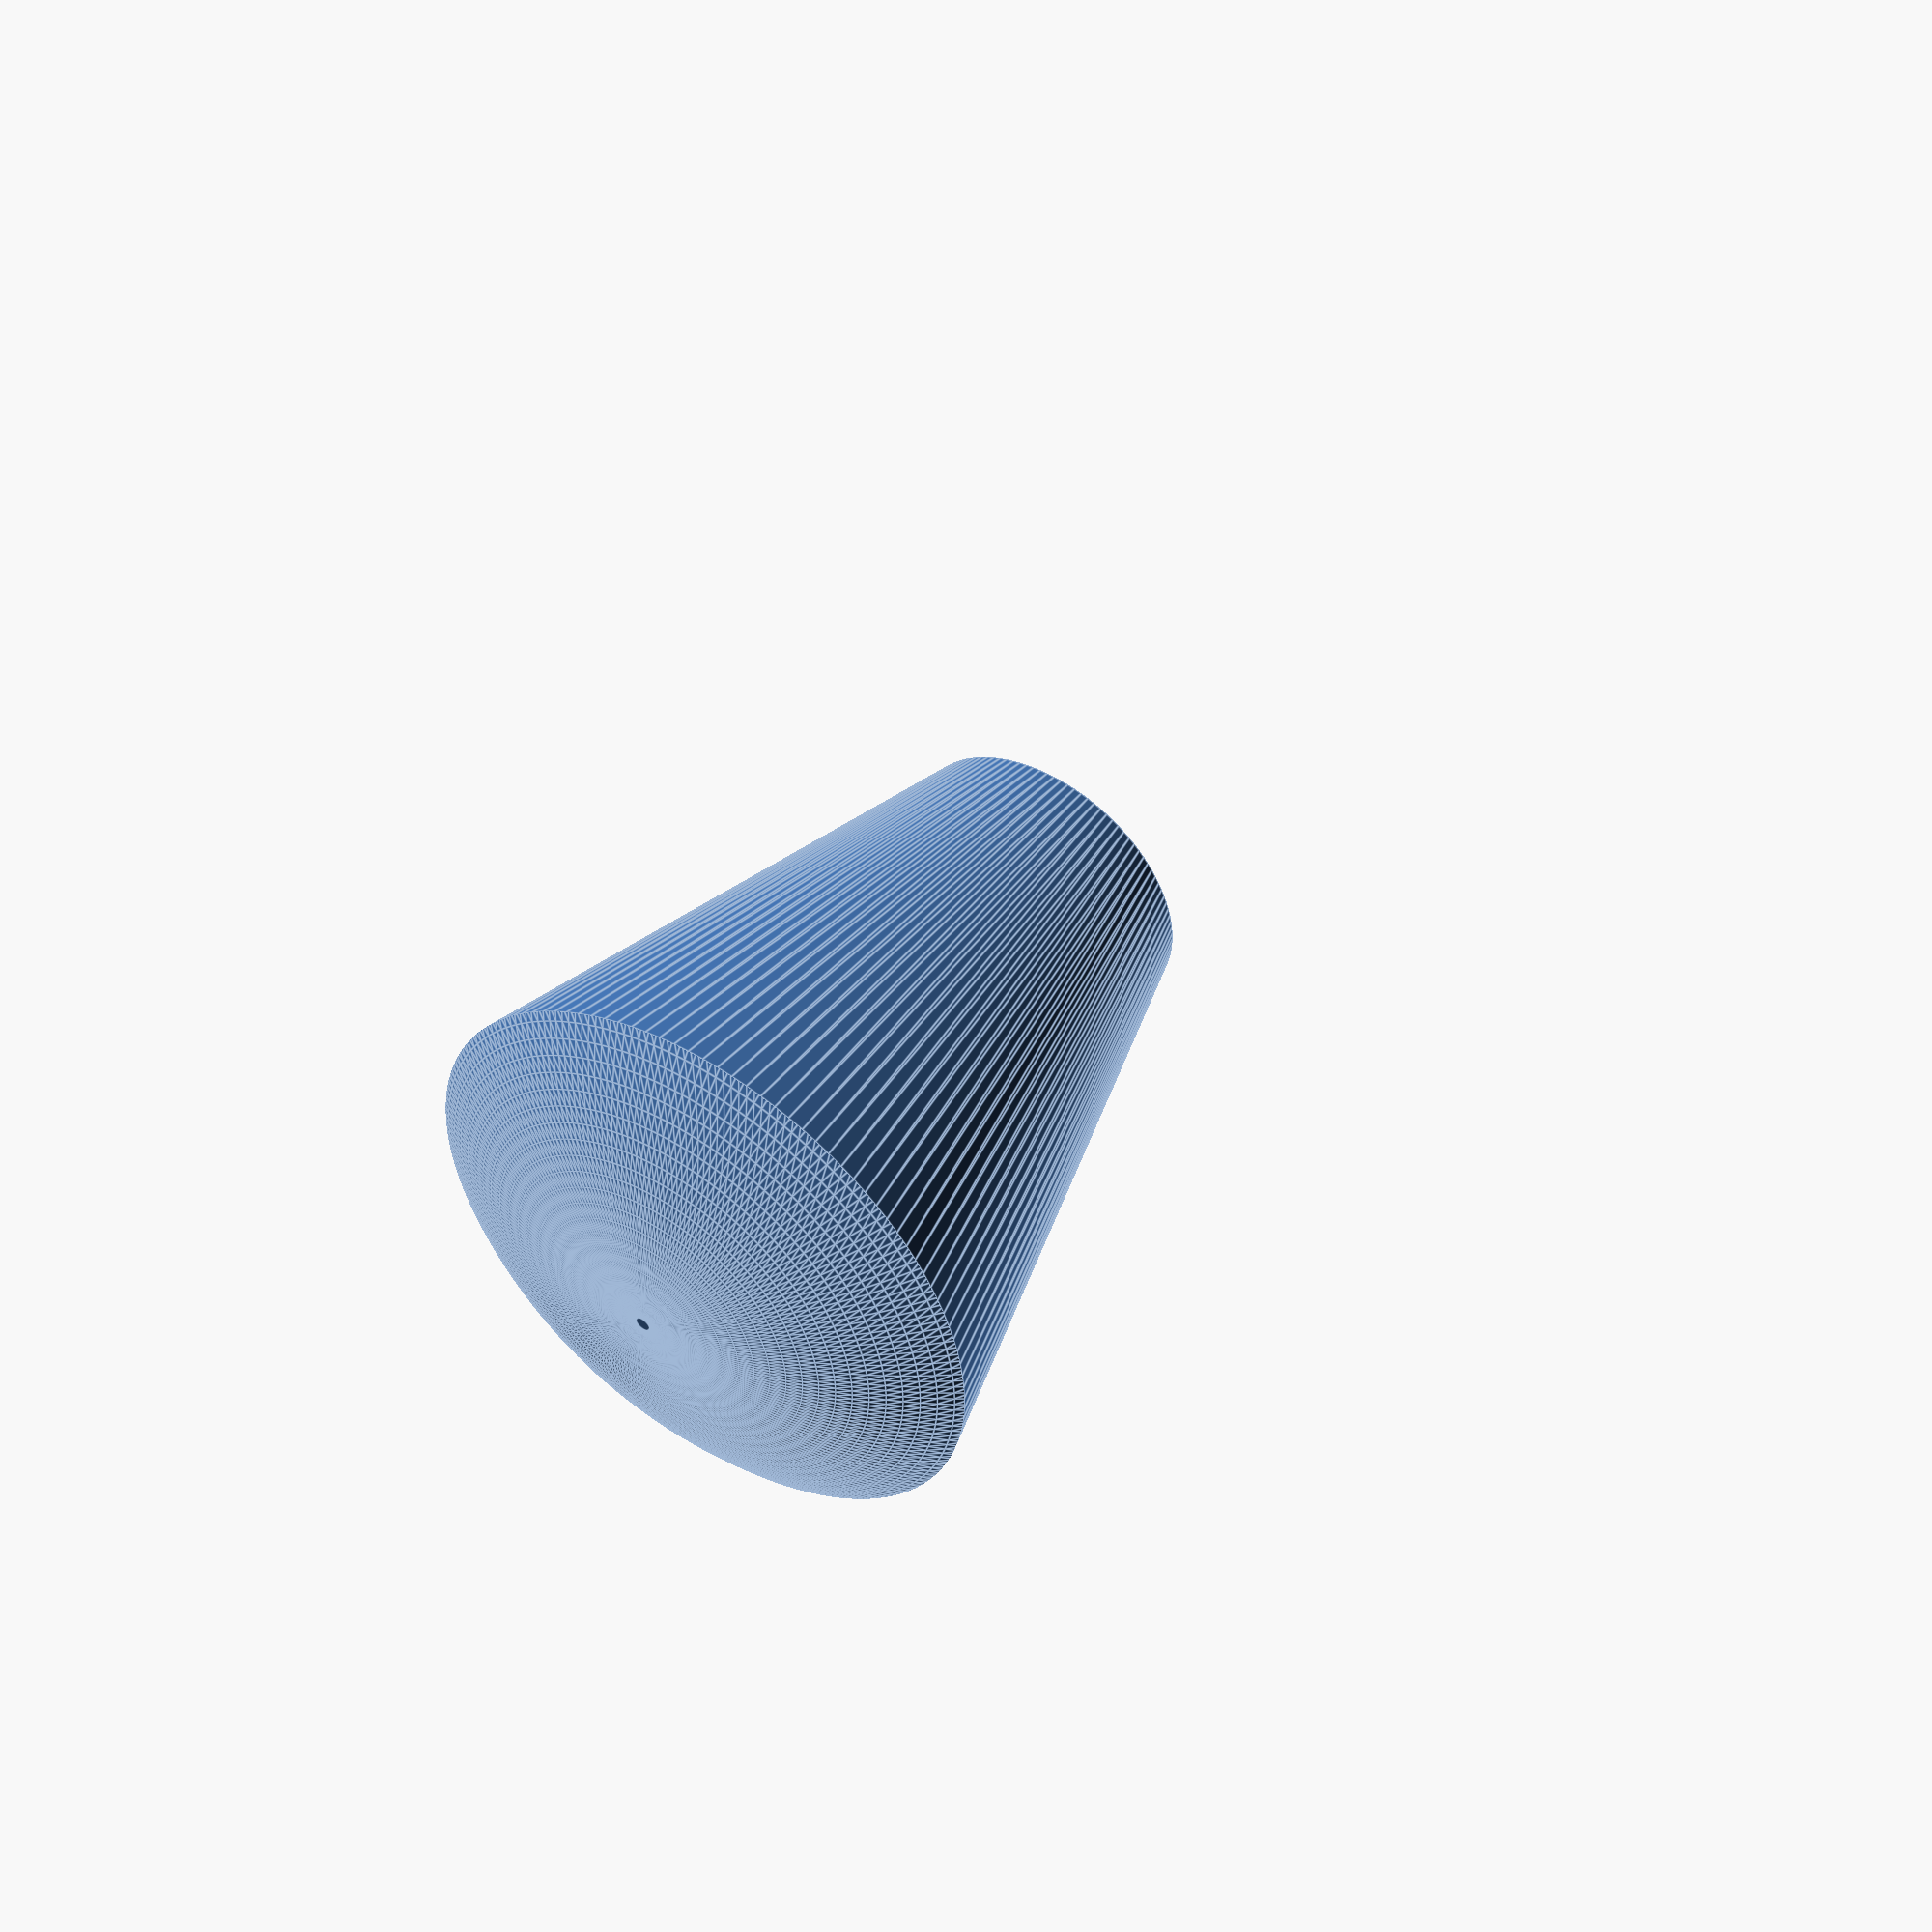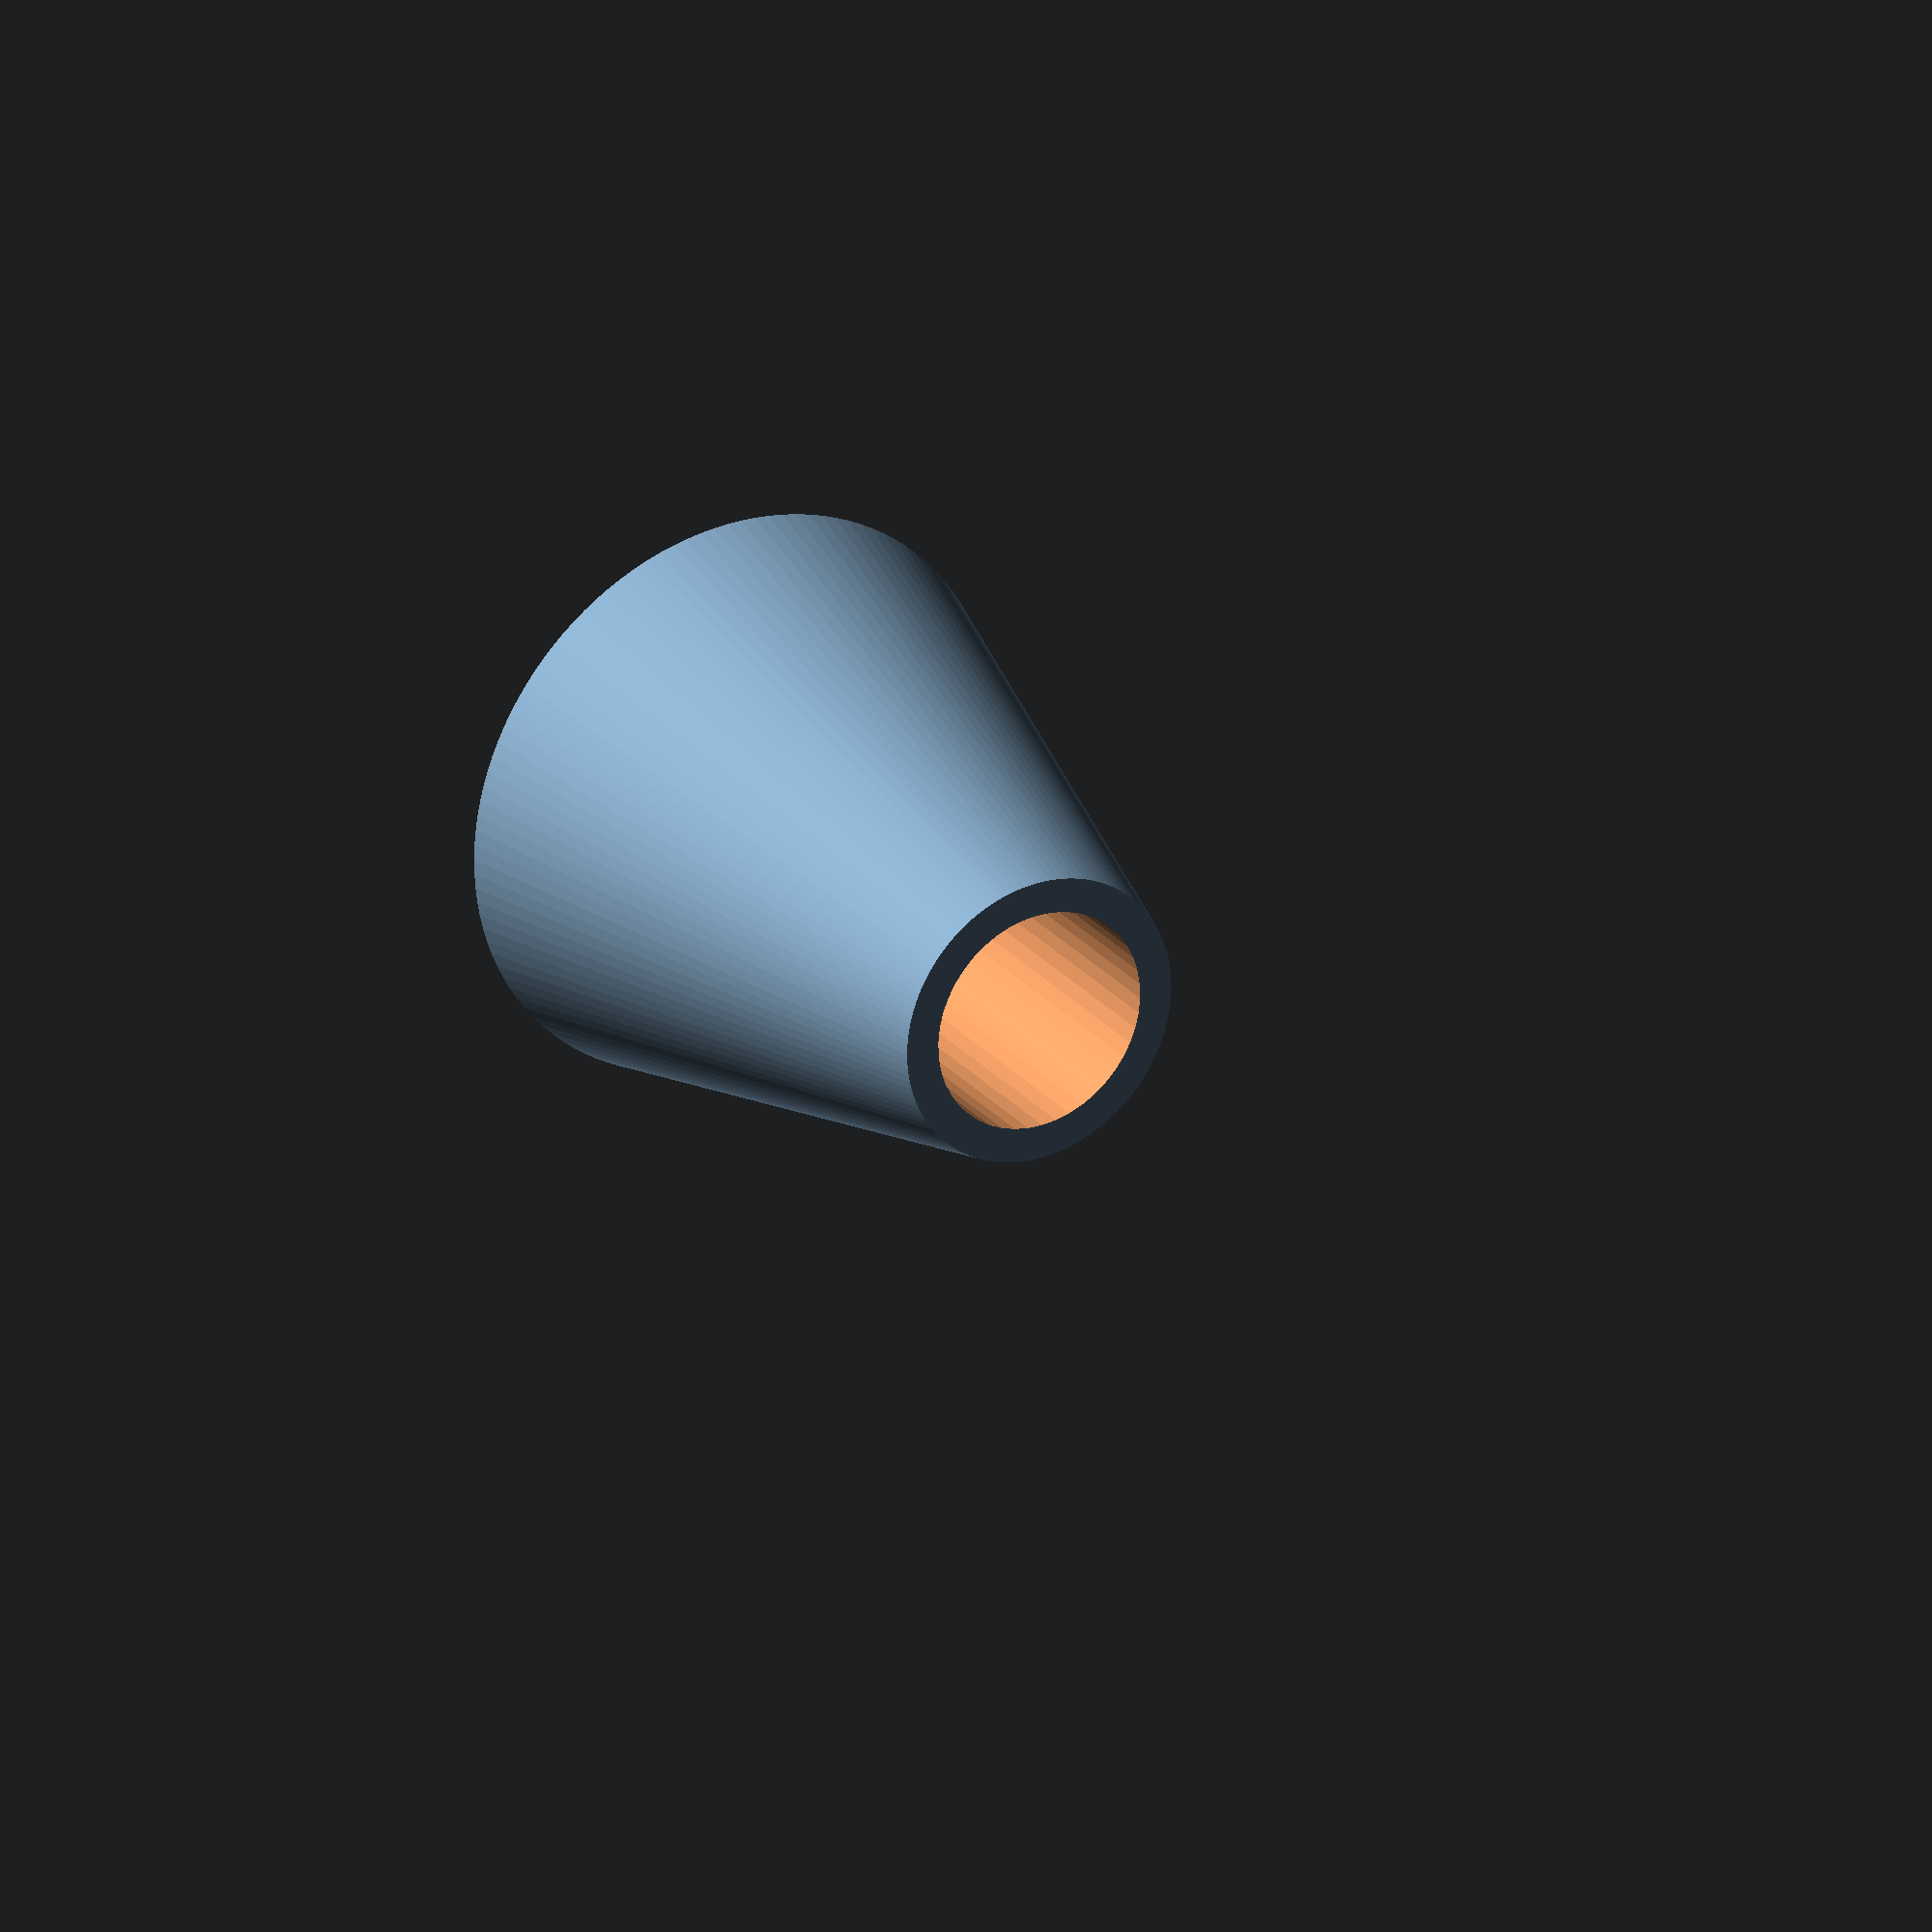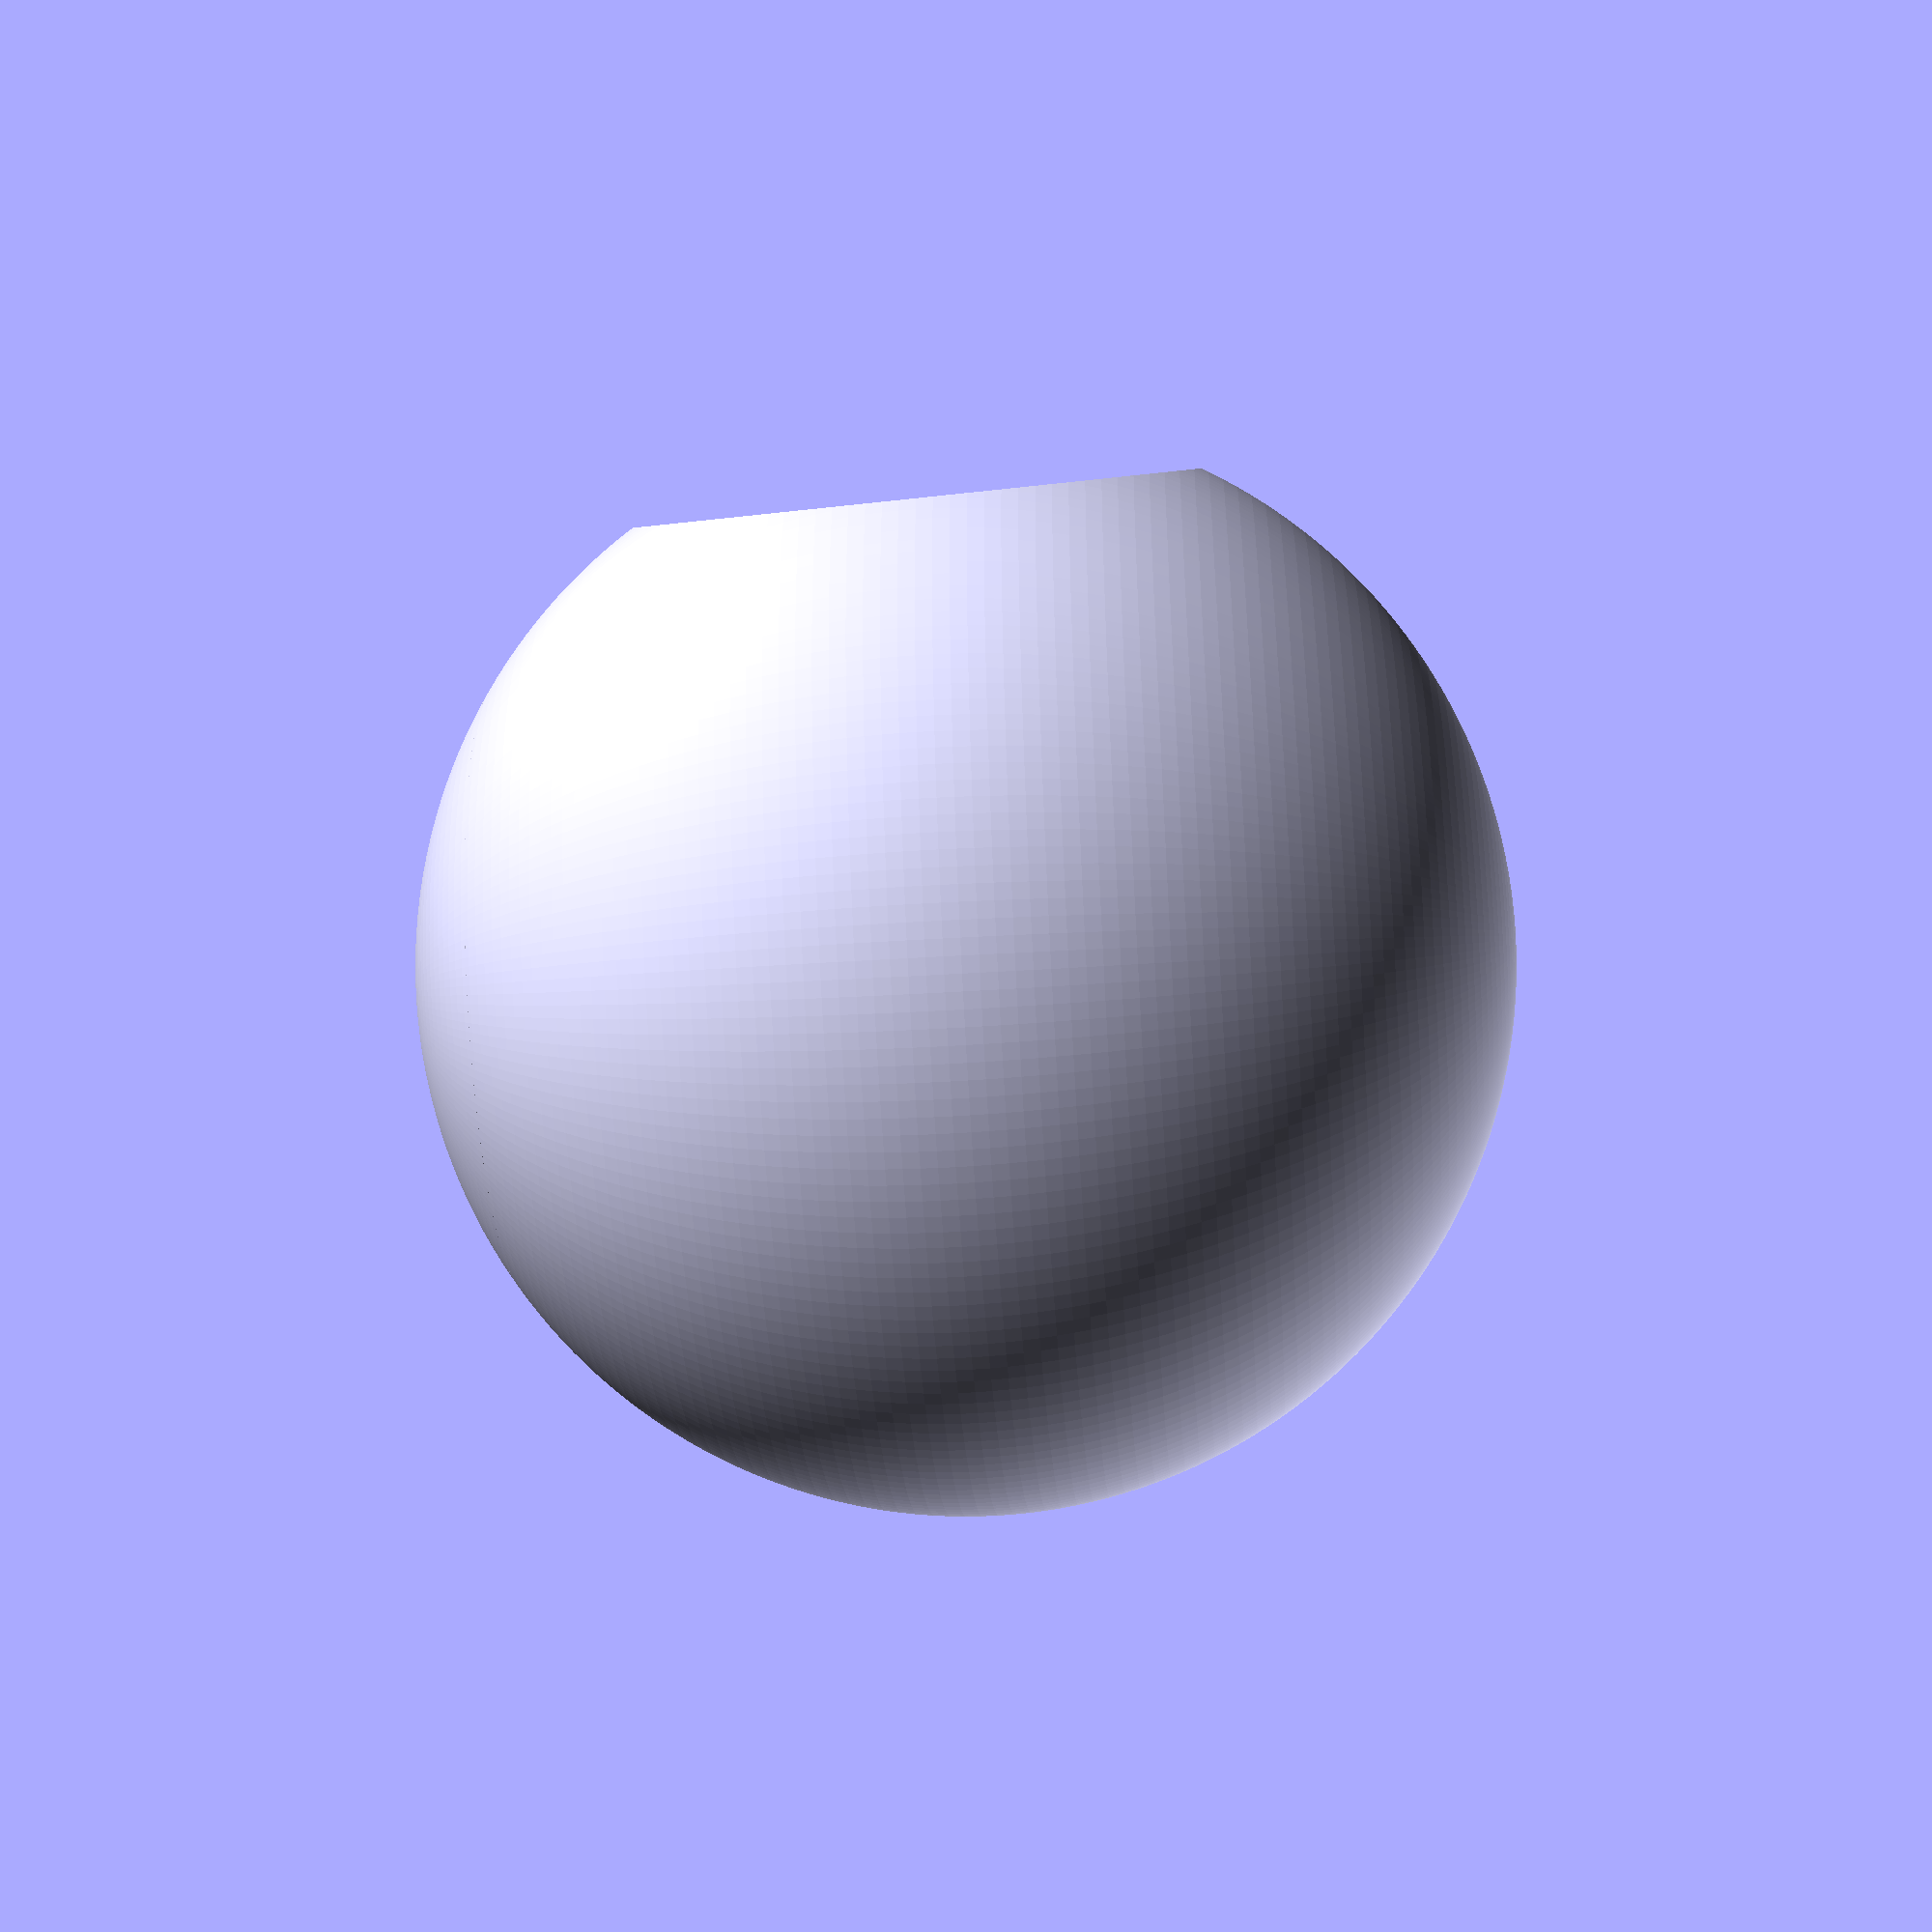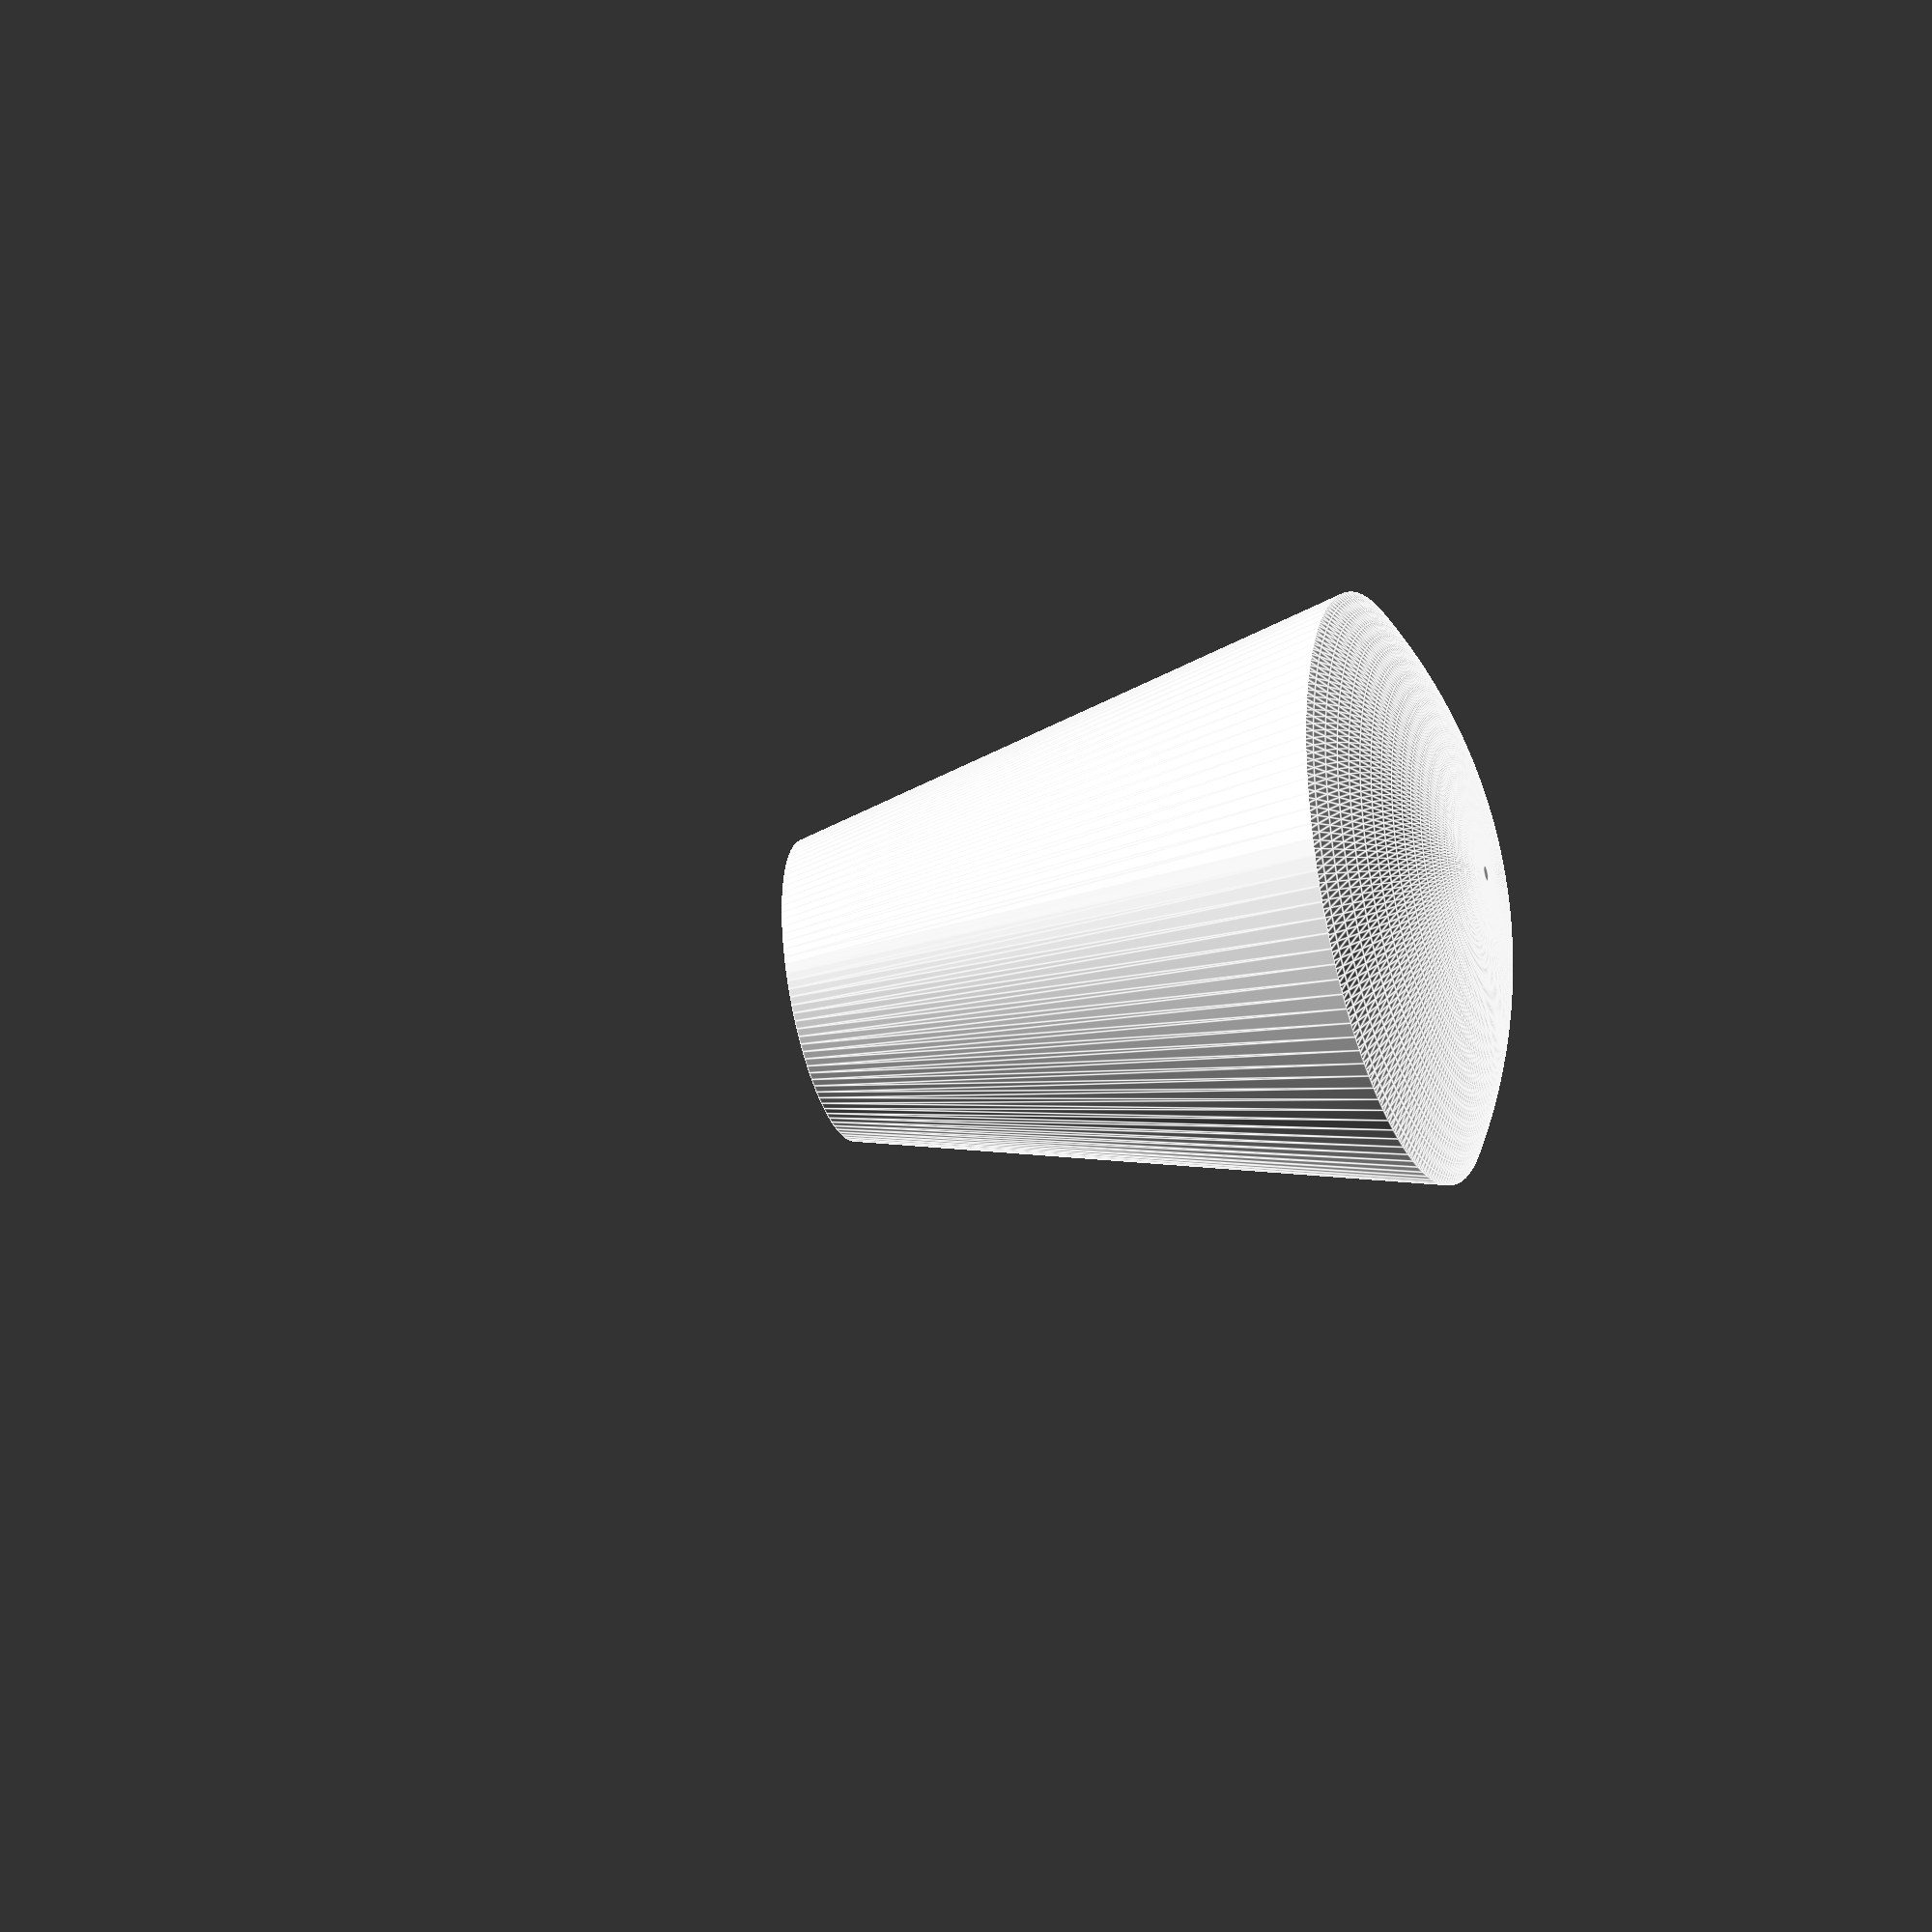
<openscad>
top_diameter = 9.56;
bottom_diameter = 18.78;
upper_height = 18.70;
inside_diameter = 7.31;
inside_depth = 12.99;
bottom_radius=17.04;
bottom_depth=2.82;

$fa=1;
$fs=0.5;

union(){
    difference(){
        cylinder(h=upper_height, d1=bottom_diameter, d2=top_diameter);
        translate([0, 0, upper_height - inside_depth + 0.1]) cylinder(h=inside_depth+0.1, d=inside_diameter);
    }
    difference(){
        translate([0, 0, bottom_radius - bottom_depth]) sphere(bottom_radius);
        translate([-100, -100, 0]) cube(200);
    }
}

</openscad>
<views>
elev=132.6 azim=156.6 roll=326.4 proj=p view=edges
elev=153.9 azim=103.9 roll=210.6 proj=o view=wireframe
elev=45.0 azim=268.2 roll=274.1 proj=p view=solid
elev=33.1 azim=345.5 roll=108.1 proj=o view=edges
</views>
